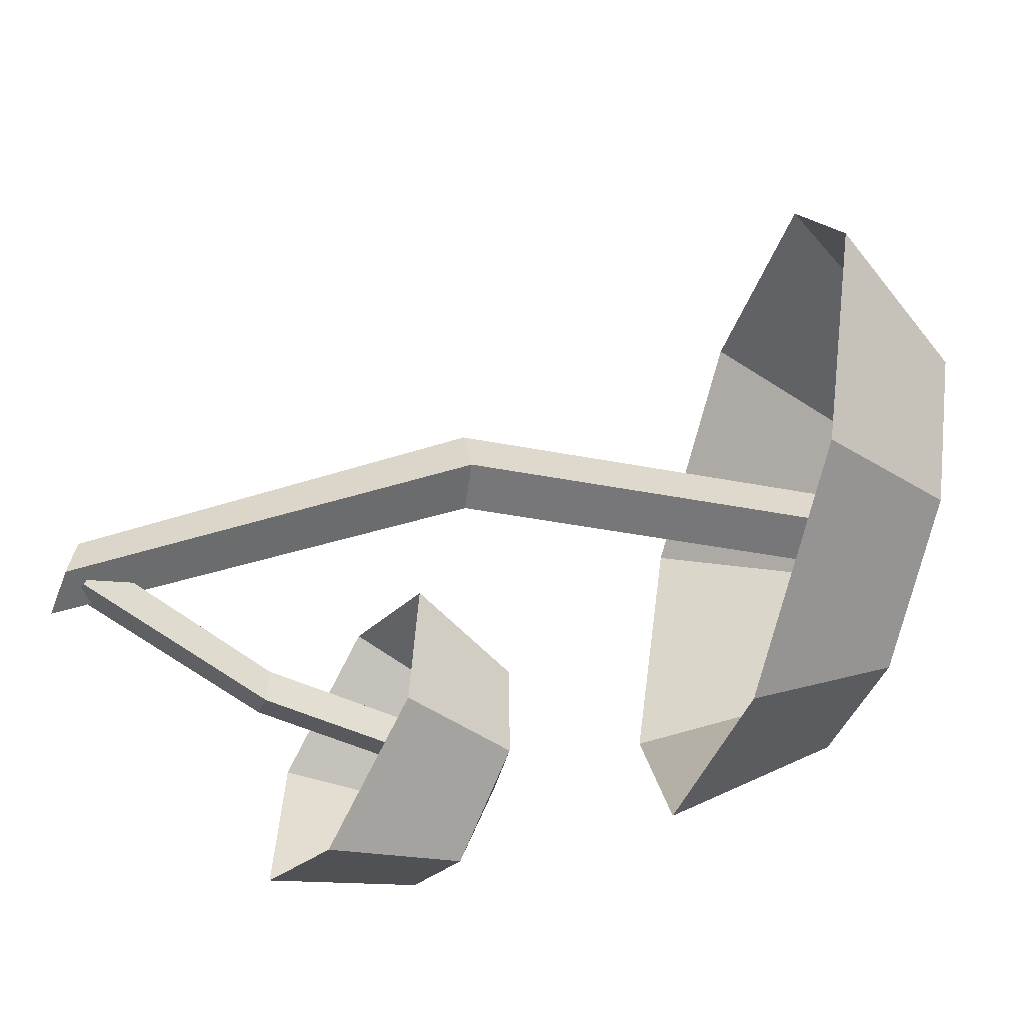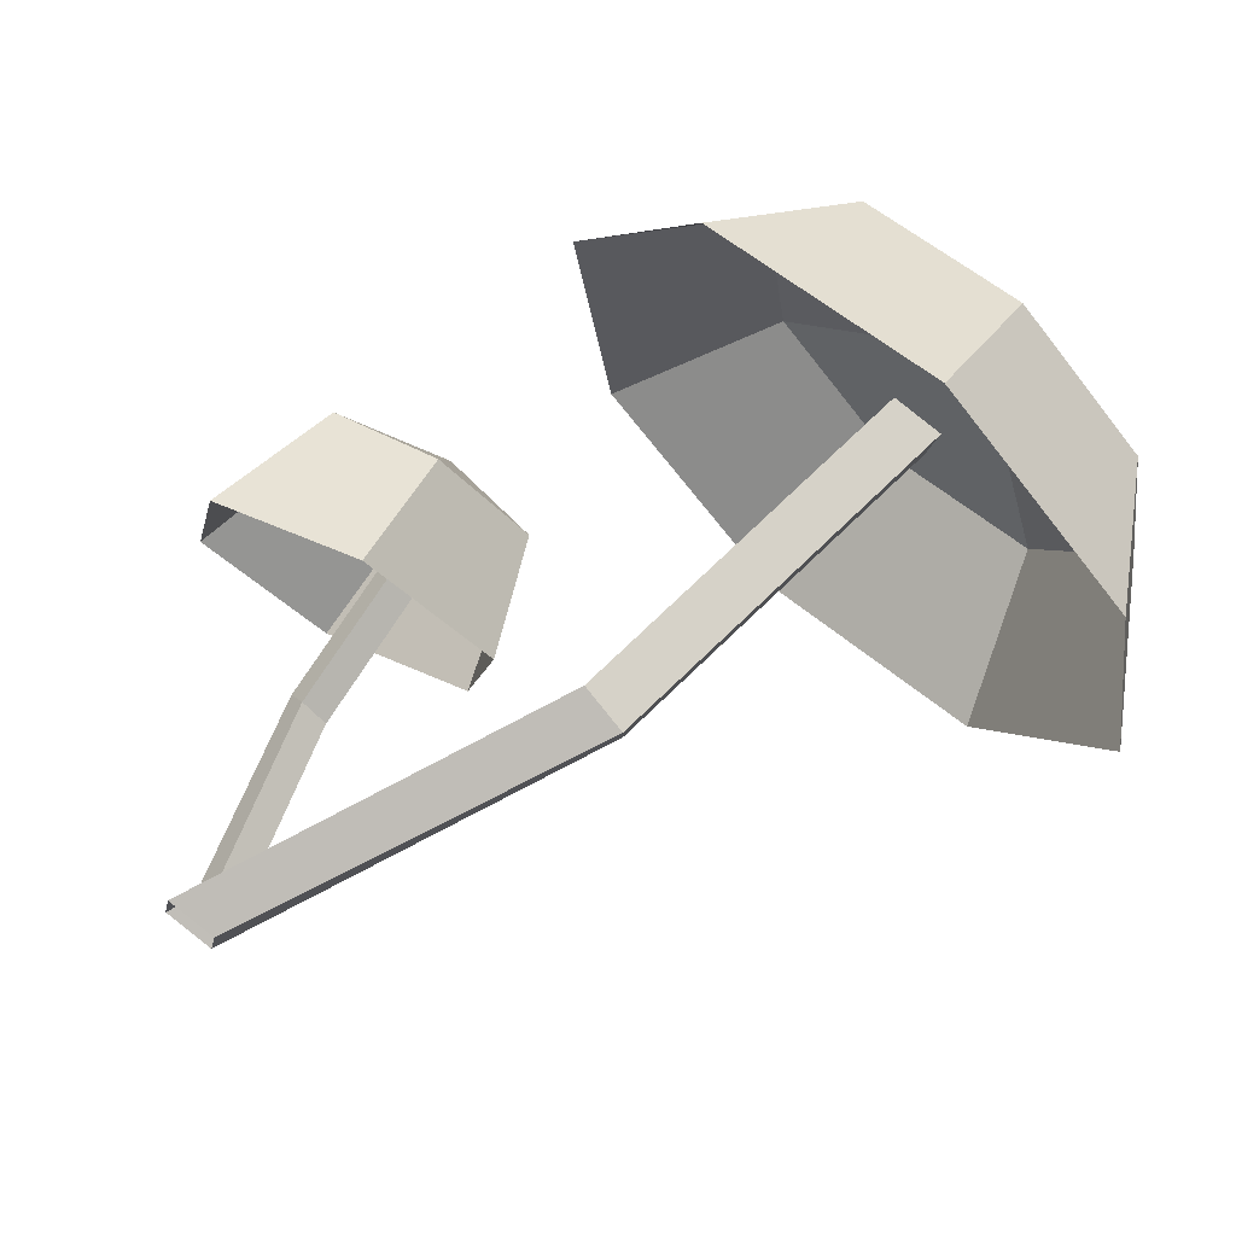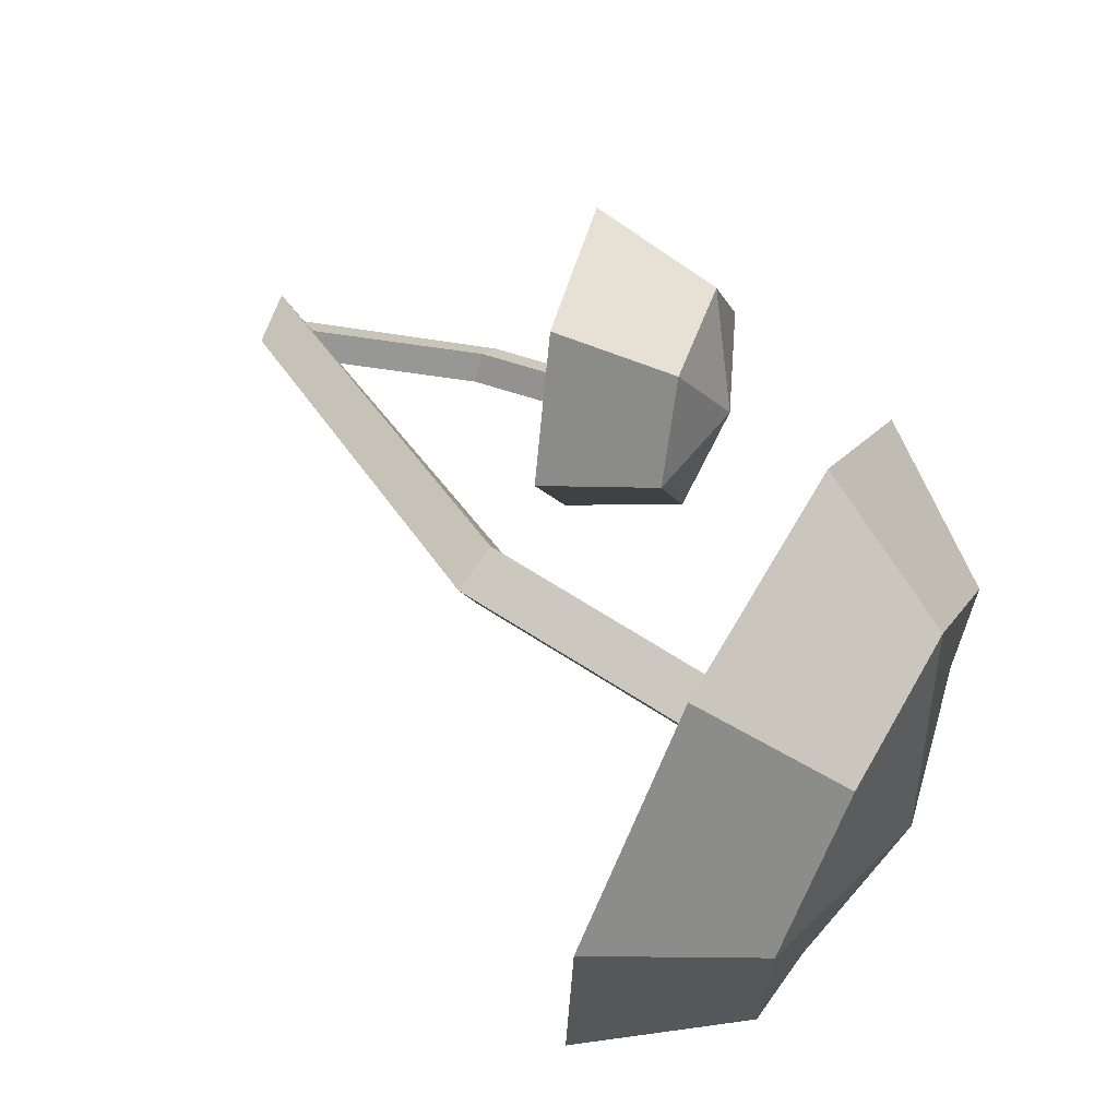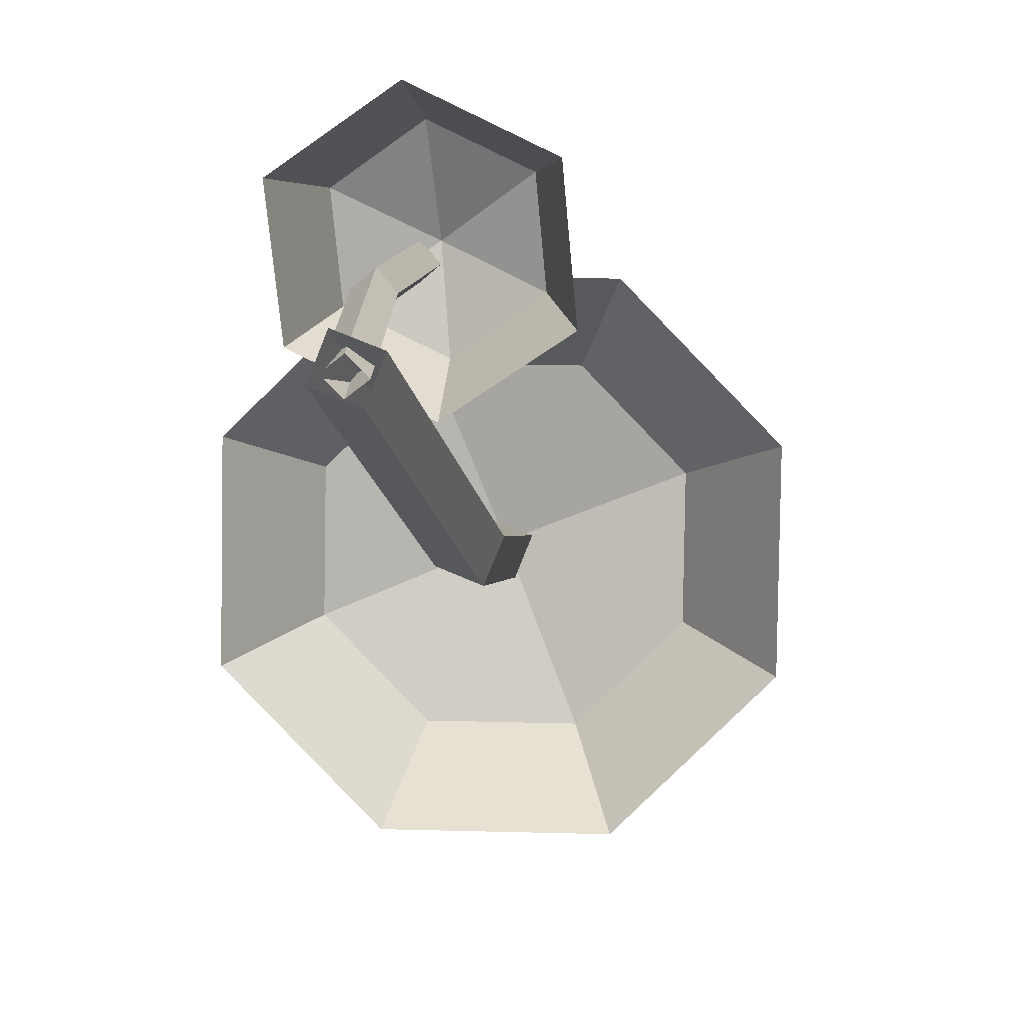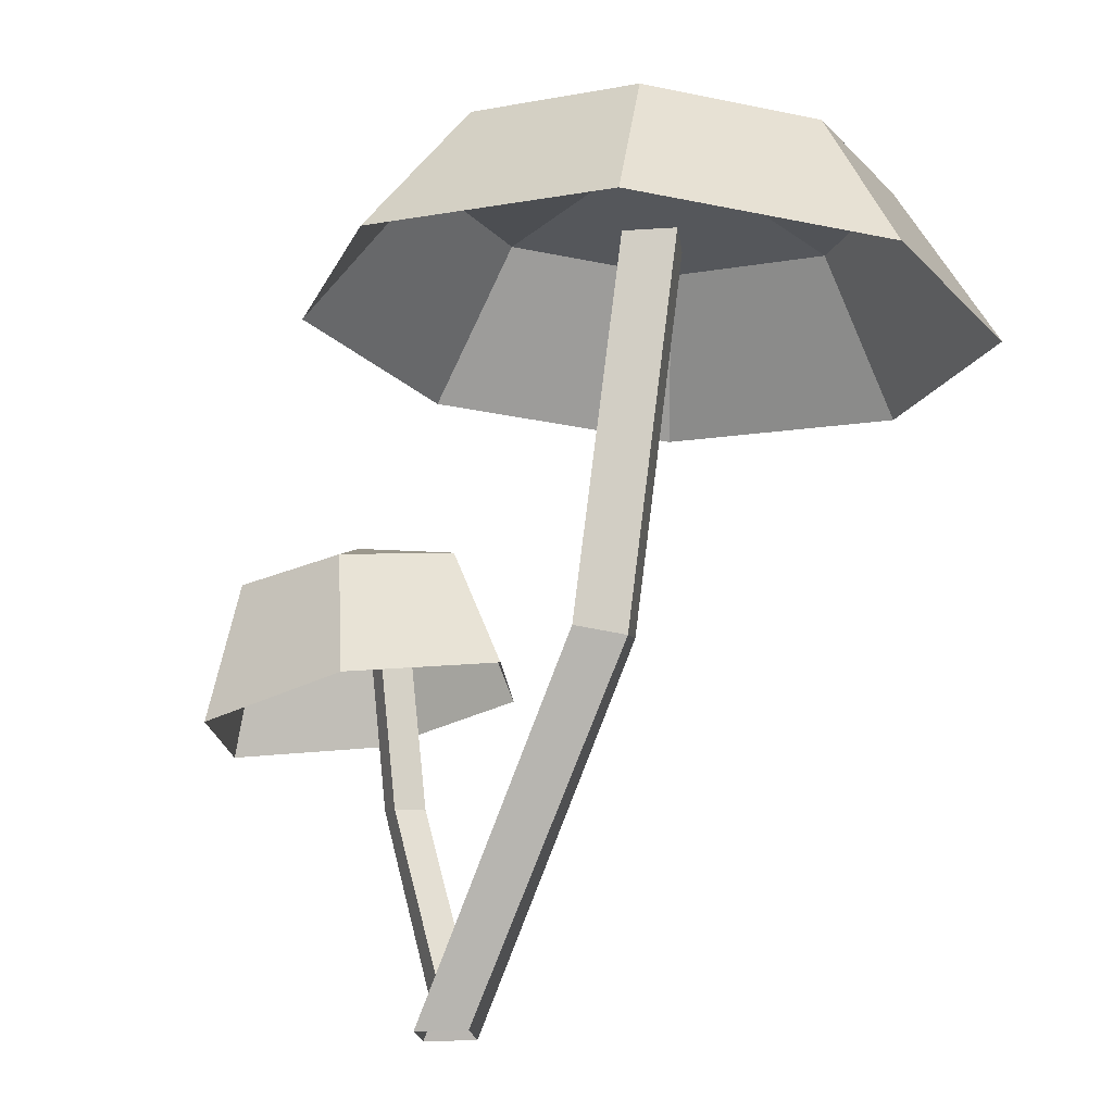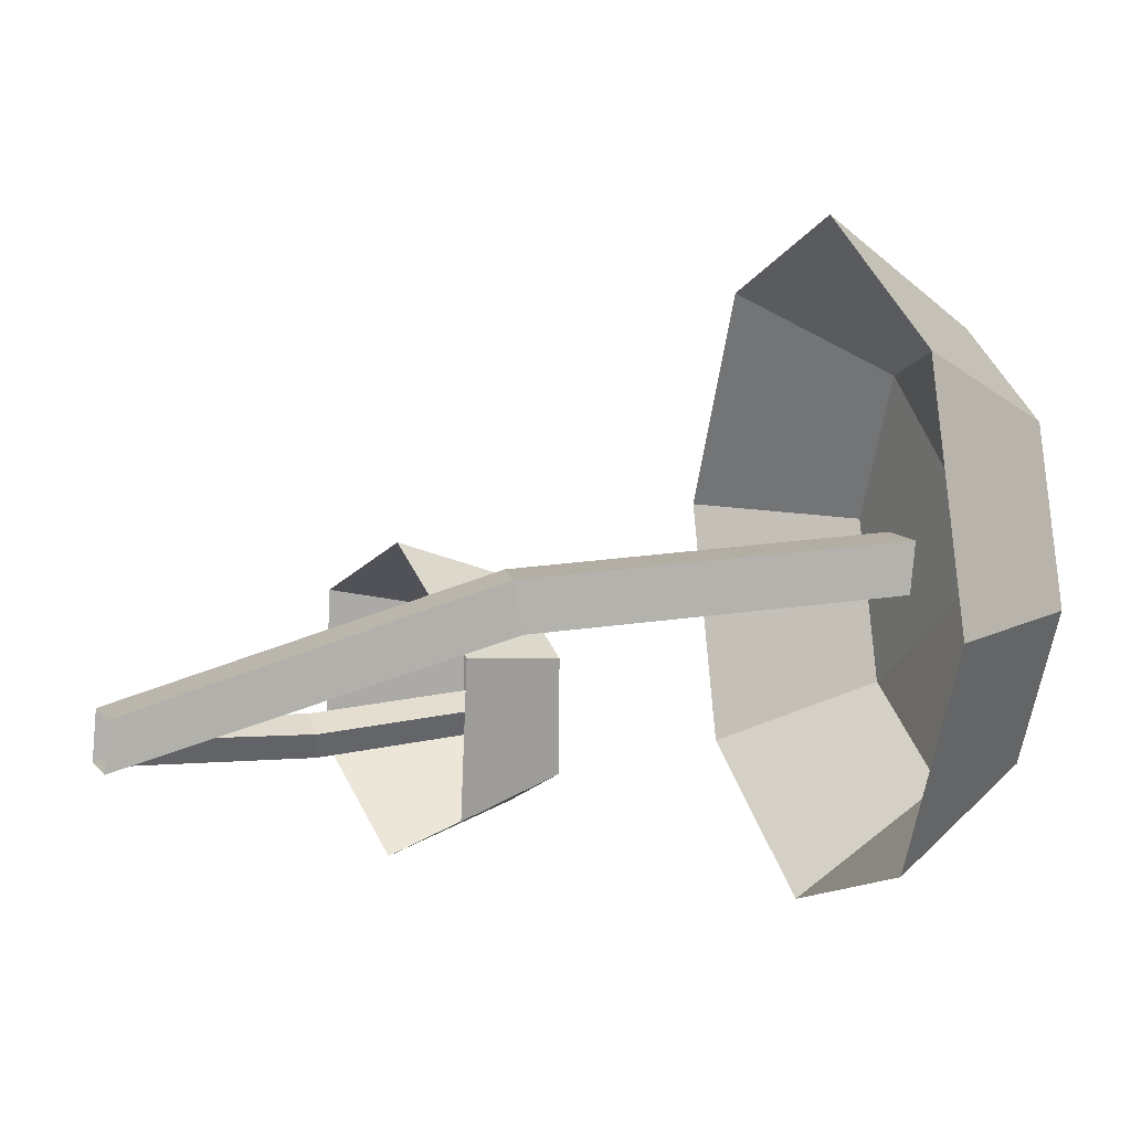
<metadata>
{"format":"obj","ext":"obj","renderer":"f3d","projection":"perspective","resolution":1024,"background":"white","views":[{"elev":-71.9,"azim":68.7,"up":"+Z"},{"elev":65.0,"azim":36.4,"up":"+Z"},{"elev":70.6,"azim":114.0,"up":"+Z"},{"elev":-79.5,"azim":-98.7,"up":"+Y"},{"elev":-20.3,"azim":20.3,"up":"+Y"},{"elev":-3.5,"azim":67.4,"up":"+Z"}]}
</metadata>
<code>
g Mushroom_a_04
v -0.01078 0.1031 0.07727
v 0.03288 0.1158 0.03109
v 0.01417 0.1205 -0.03077
v -0.04822 0.1127 -0.04645
v -0.09189 0.09997 -0.000272
v -0.07317 0.09517 0.06159
v -0.01838 0.1533 0.06521
v 0.01385 0.1614 0.03183
v 0.000509 0.1667 -0.01302
v -0.04506 0.1639 -0.02448
v -0.07729 0.1559 0.008895
v -0.06395 0.1506 0.05374
v -0.0306 0.1724 0.02146
v 0.003049 -0.009517 0.008052
v 0.01161 -0.005457 0.000269
v 0.004195 -0.007927 -0.00918
v -0.004368 -0.01199 -0.001397
v -0.02284 0.157 0.023
v -0.01384 0.1604 0.01539
v -0.02155 0.1595 0.005888
v -0.03055 0.1562 0.0135
v -0.008568 0.07013 0.002492
v -0.01653 0.07243 -0.006548
v -0.0258 0.07173 0.001443
v -0.01784 0.06943 0.01048
v 0.03781 0.2263 0.1757
v 0.1349 0.2164 0.189
v 0.2132 0.2118 0.1295
v 0.2268 0.2152 0.03204
v 0.1679 0.2245 -0.04626
v 0.07085 0.2344 -0.05956
v -0.007448 0.239 -5.8e-05
v -0.02114 0.2356 0.09738
v 0.0641 0.2824 0.1427
v 0.1299 0.2757 0.1517
v 0.183 0.2725 0.1113
v 0.1923 0.2748 0.04524
v 0.1523 0.2812 -0.007871
v 0.08651 0.2879 -0.01689
v 0.0334 0.291 0.02347
v 0.02412 0.2887 0.08956
v 0.1099 0.2989 0.06822
v -0.007665 -0.01577 0.01225
v 0.01225 -0.01577 0.007665
v 0.007664 -0.01577 -0.01225
v -0.01225 -0.01577 -0.007665
v 0.09813 0.2603 0.07843
v 0.118 0.2603 0.07384
v 0.1135 0.2603 0.05393
v 0.09354 0.2603 0.05852
v 0.09188 0.1112 0.05746
v 0.08811 0.1165 0.03808
v 0.0688 0.121 0.04306
v 0.07258 0.1157 0.06244
f 2 8 7 1
f 6 12 11 5
f 7 13 12
f 3 9 8 2
f 8 9 13
f 1 7 12 6
f 5 11 10 4
f 4 10 9 3
f 9 10 13
f 7 8 13
f 13 11 12
f 11 13 10
f 23 20 19 22
f 24 21 20 23
f 22 19 18 25
f 25 18 21 24
f 14 25 24 17
f 15 22 25 14
f 17 24 23 16
f 16 23 22 15
f 28 36 35 27
f 33 41 40 32
f 31 39 38 30
f 29 37 36 28
f 27 35 34 26
f 26 34 41 33
f 32 40 39 31
f 30 38 37 29
f 36 37 38 42
f 35 36 42 34
f 34 42 40 41
f 42 38 39 40
f 52 49 48 51
f 53 50 49 52
f 51 48 47 54
f 54 47 50 53
f 43 54 53 46
f 44 51 54 43
f 46 53 52 45
f 45 52 51 44

</code>
